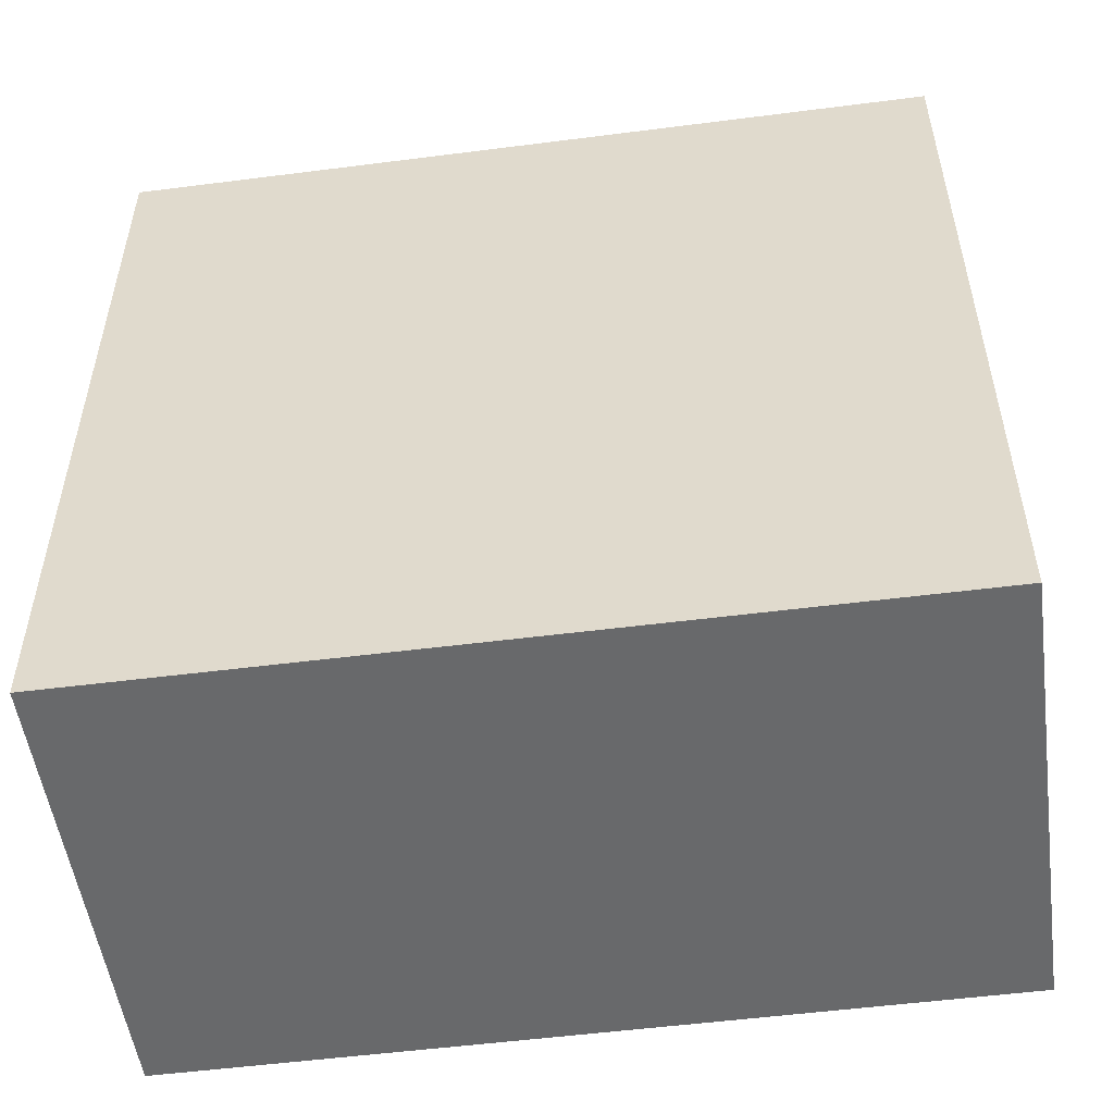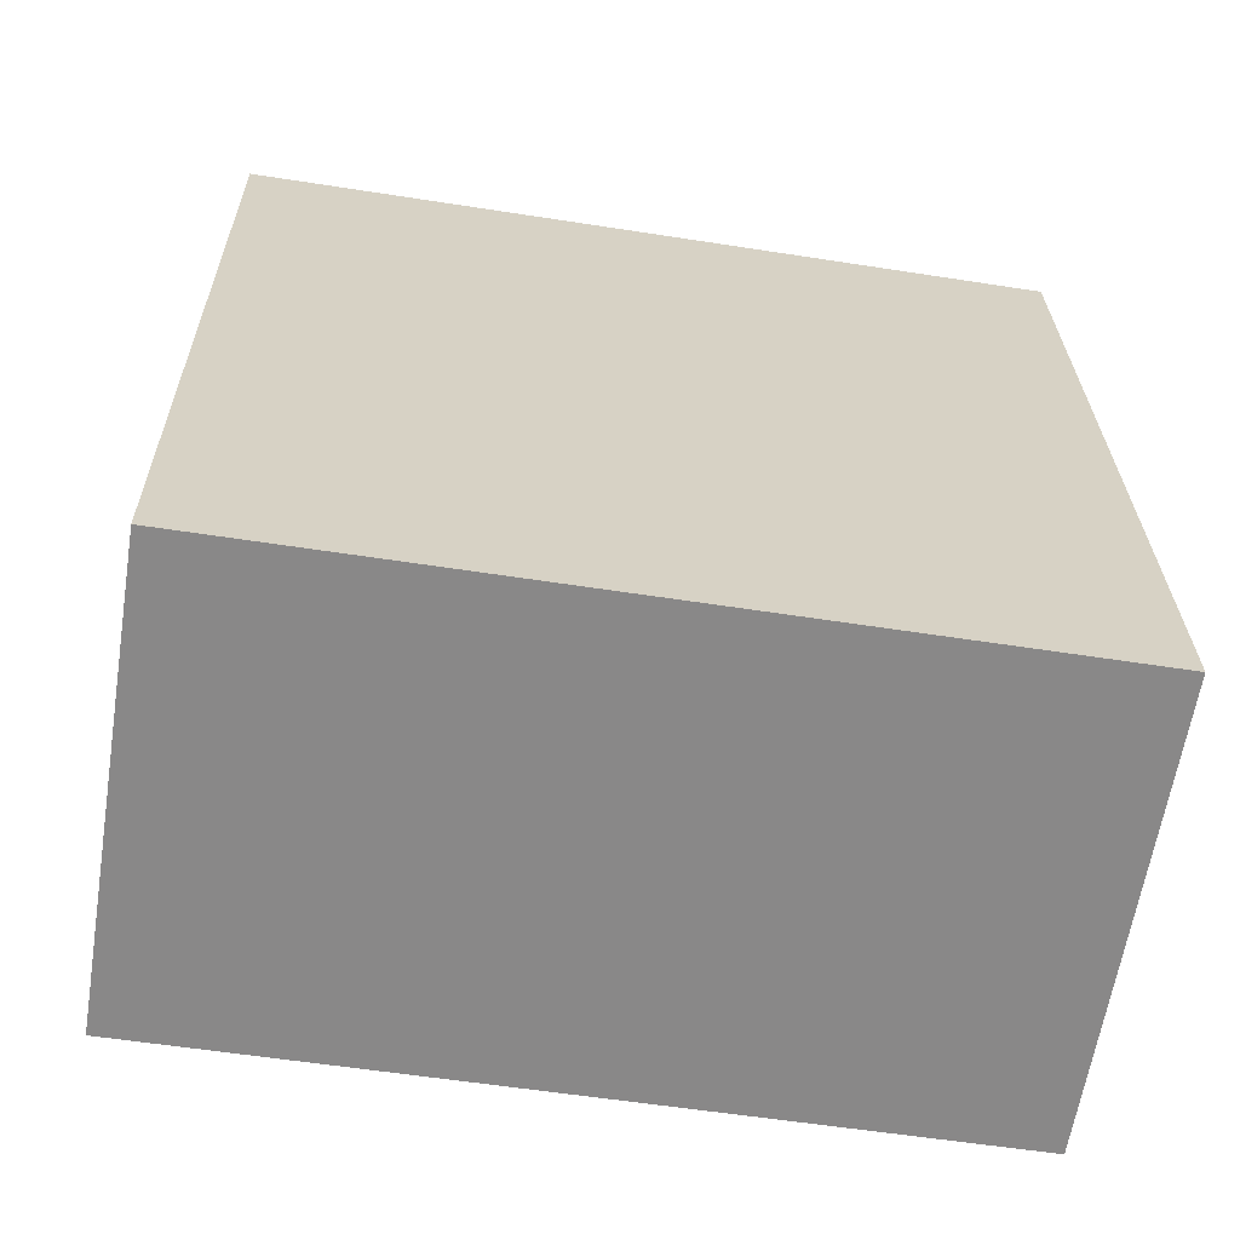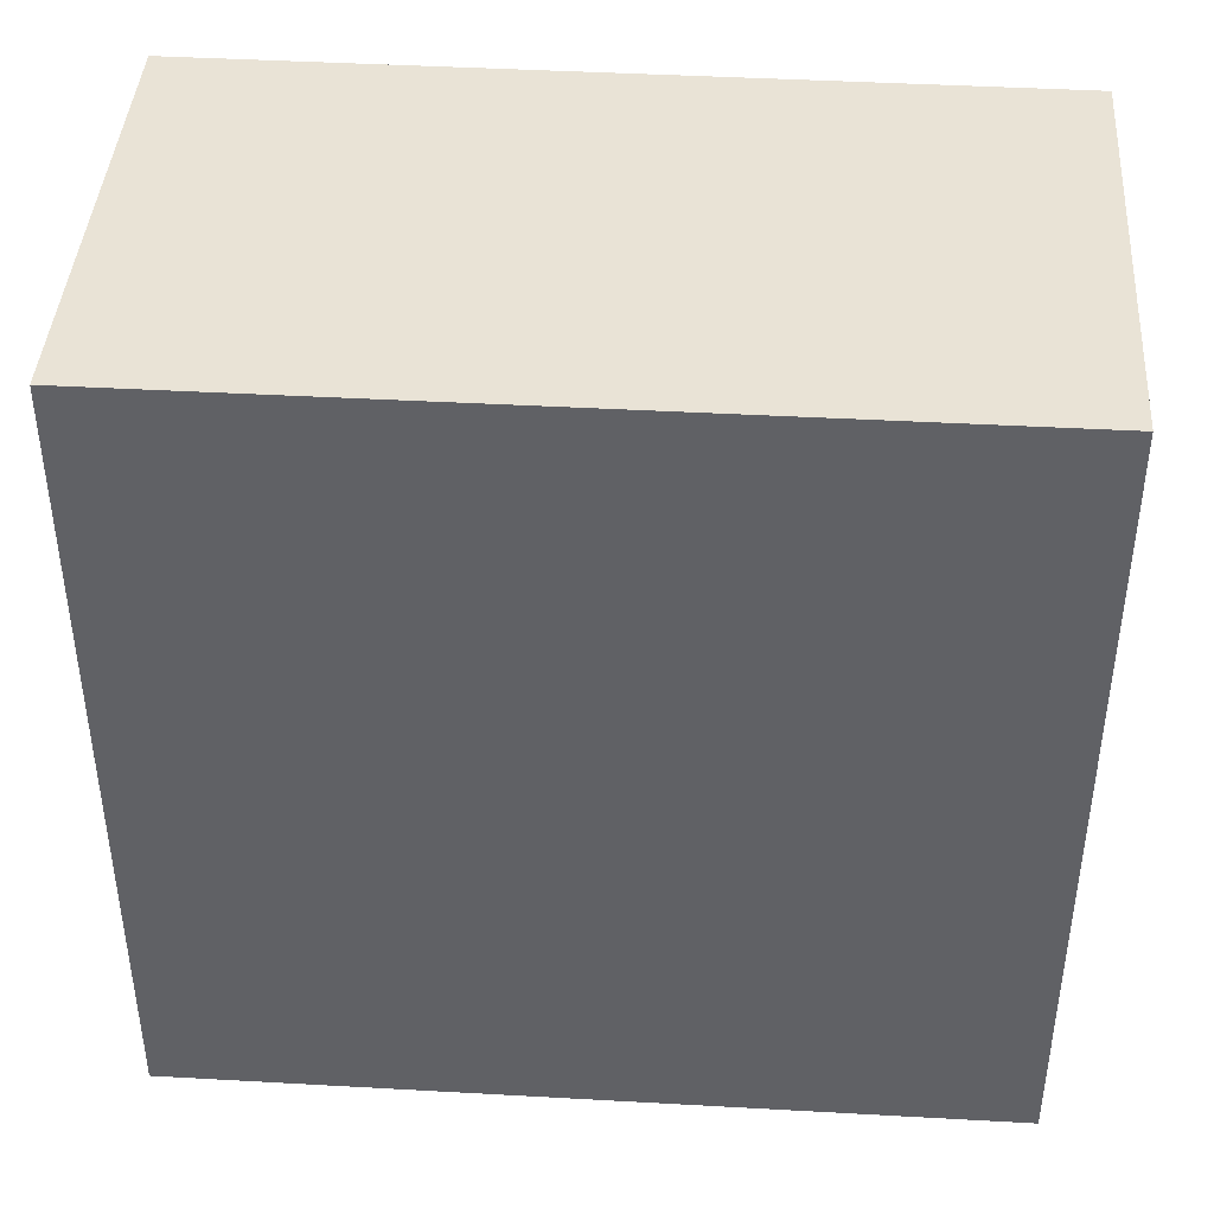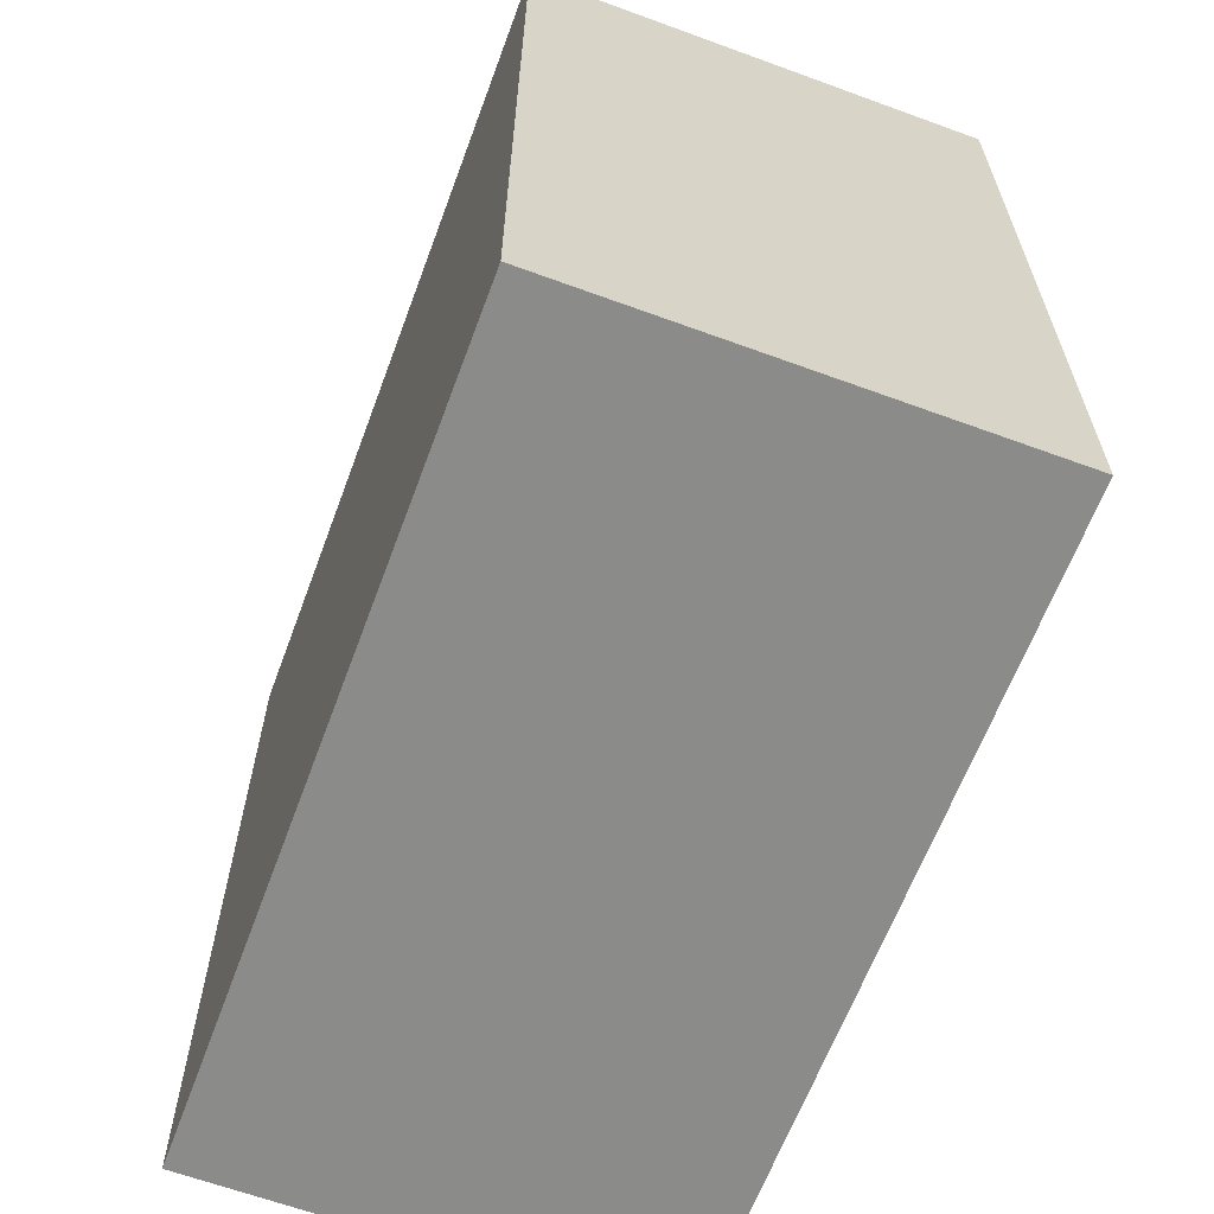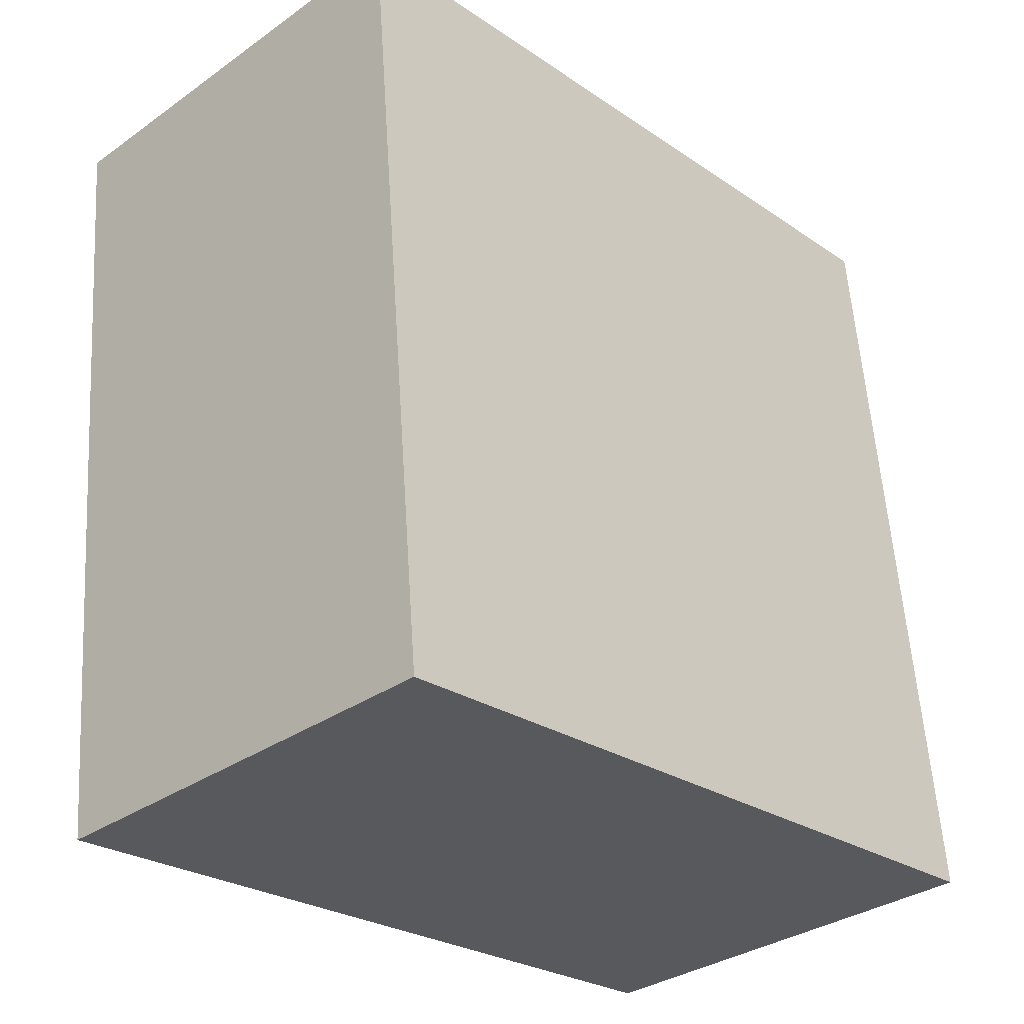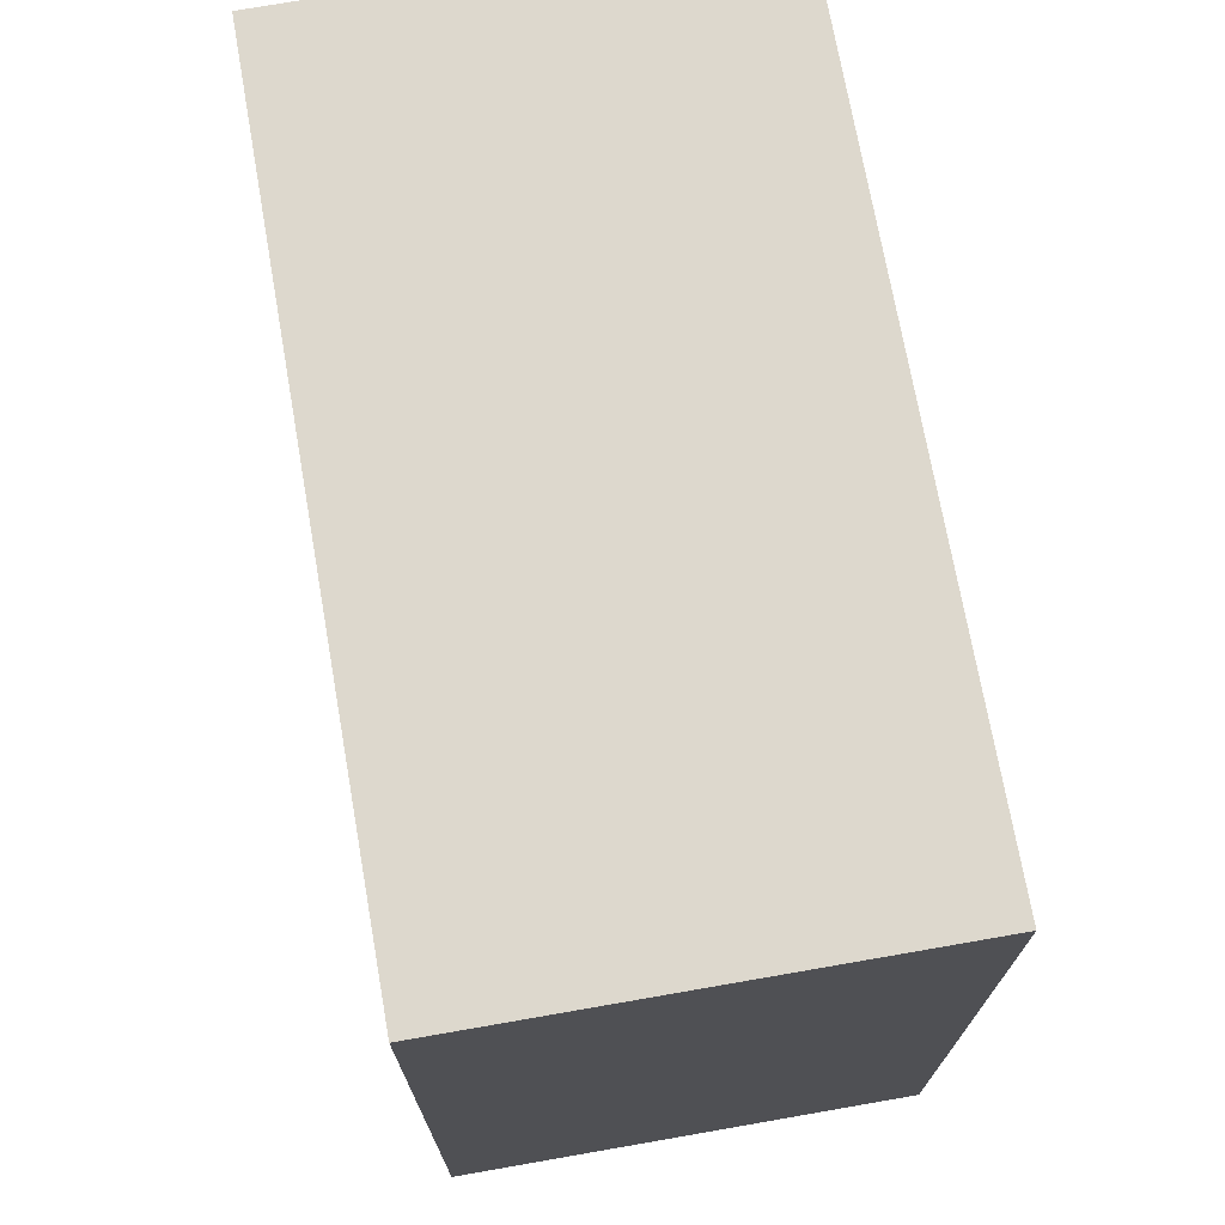
<metadata>
{"format":"obj","ext":"obj","renderer":"f3d","projection":"perspective","resolution":1024,"background":"white","views":[{"elev":-52.6,"azim":92.6,"up":"+Y"},{"elev":-57.7,"azim":80.8,"up":"+Z"},{"elev":42.2,"azim":88.6,"up":"+Y"},{"elev":-63.7,"azim":-25.7,"up":"+Y"},{"elev":-26.1,"azim":43.2,"up":"+Z"},{"elev":72.3,"azim":-15.3,"up":"+Y"}]}
</metadata>
<code>
v  1.093 11.6 -11.71
v  6.578 11.6 0.622
v  7.653 11.6 -11.11
v  0 11.6 7.102e-16
v  7.653 6.802e-16 -11.11
v  1.093 7.17e-16 -11.71
v  0 0 0
v  6.578 -3.809e-17 0.622
g defaultobject
f 1 2 3
f 2 1 4
f 5 1 3
f 1 5 6
f 6 4 1
f 4 6 7
f 7 2 4
f 2 7 8
f 8 3 2
f 3 8 5
f 8 6 5
f 6 8 7

</code>
